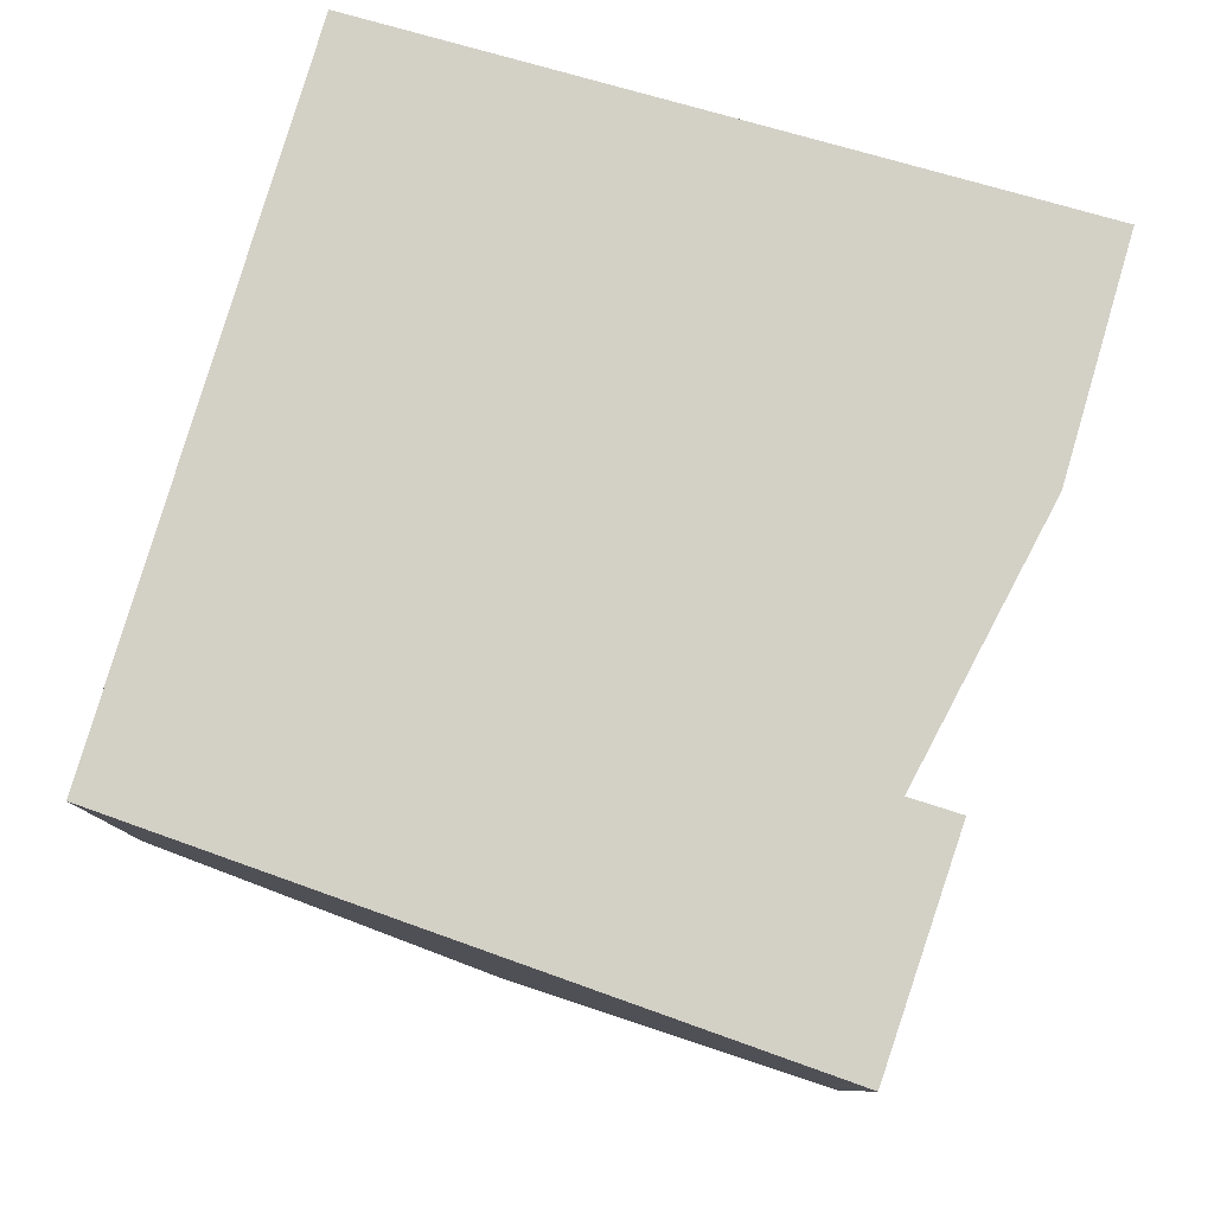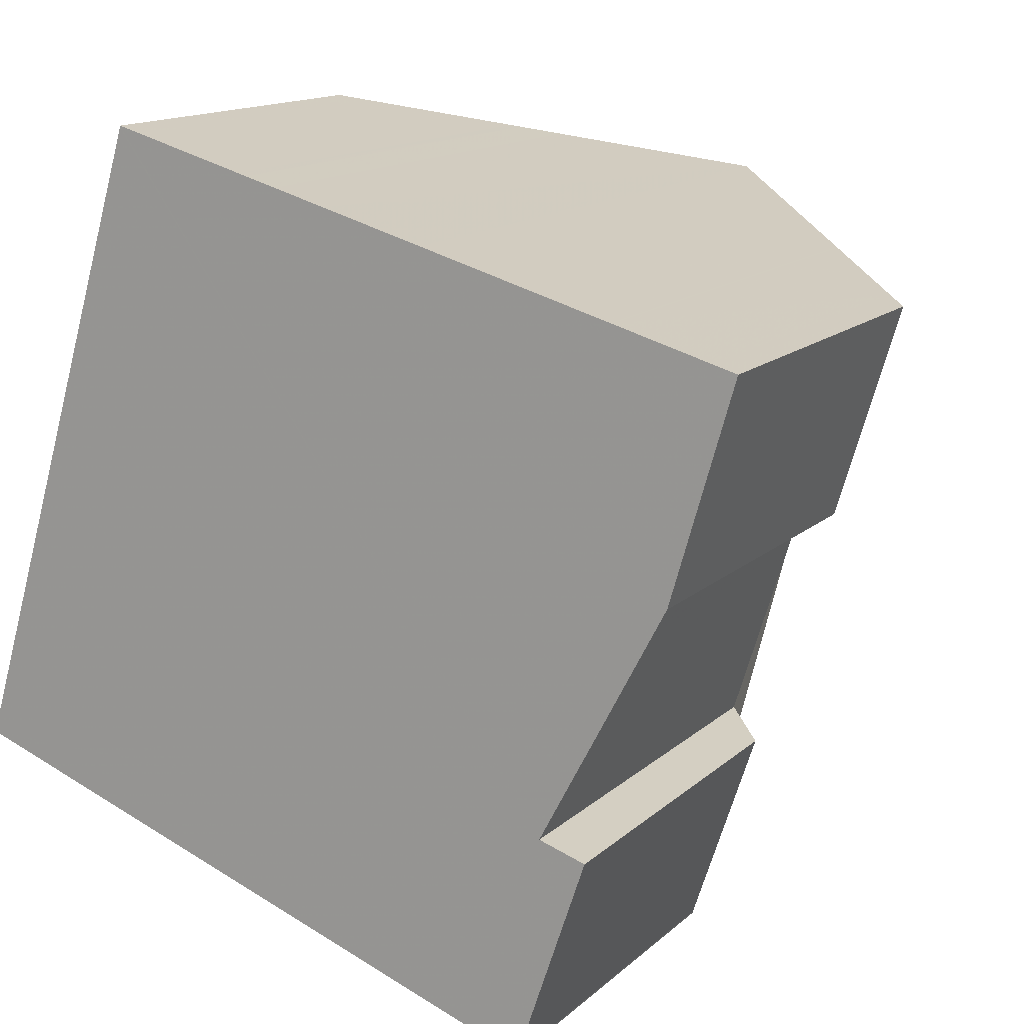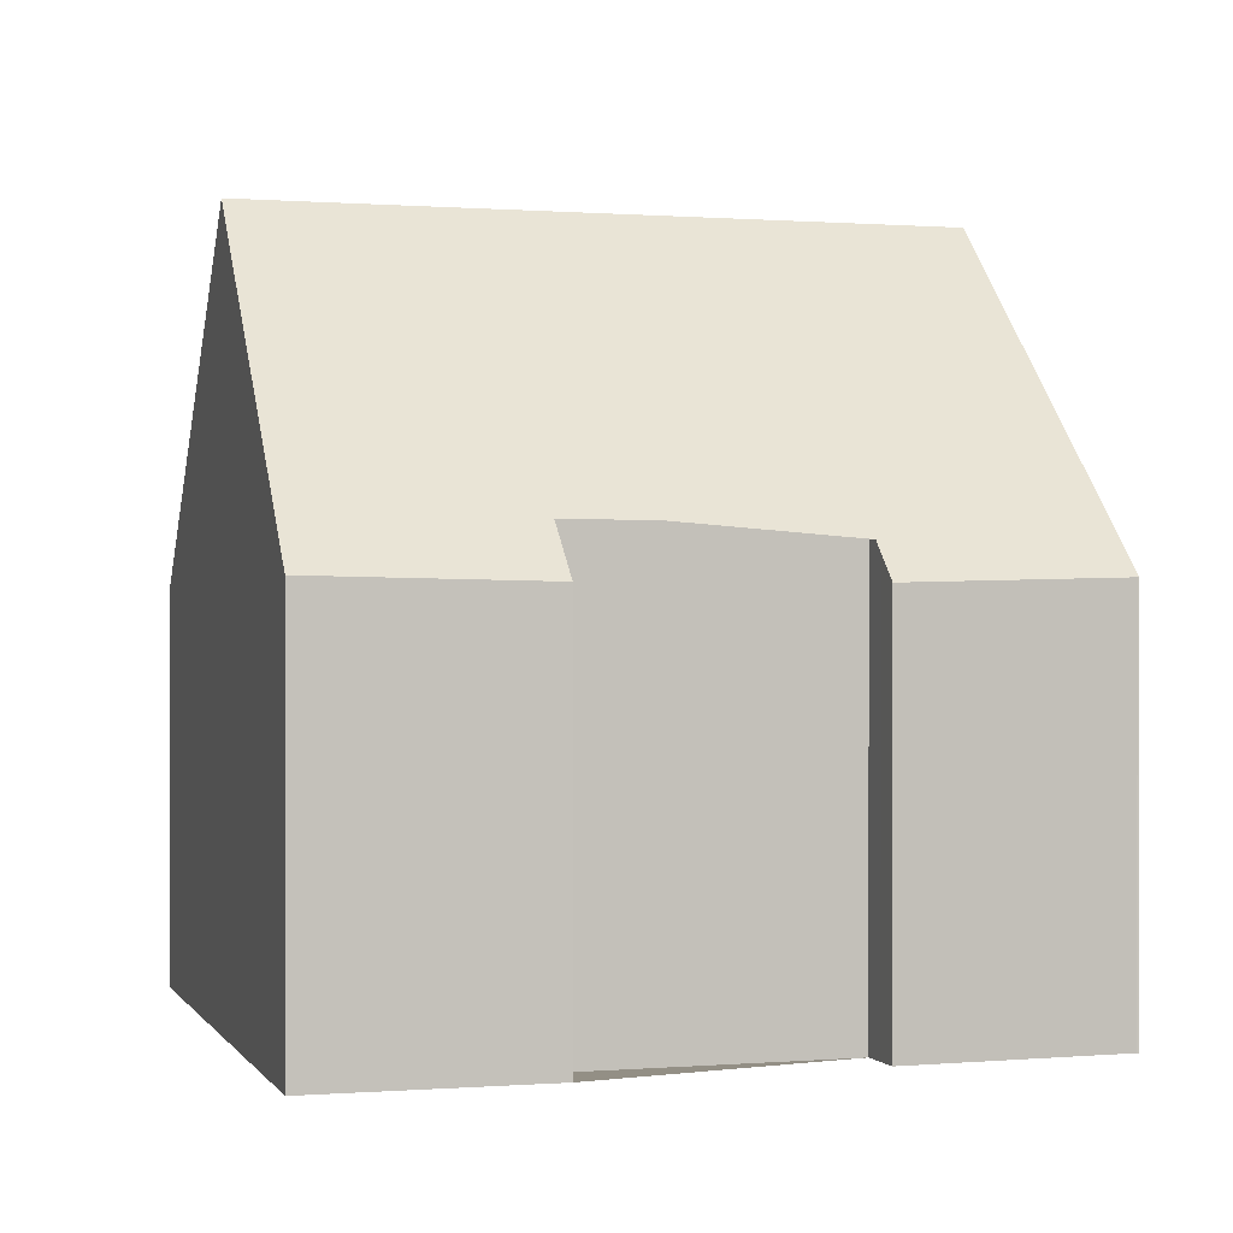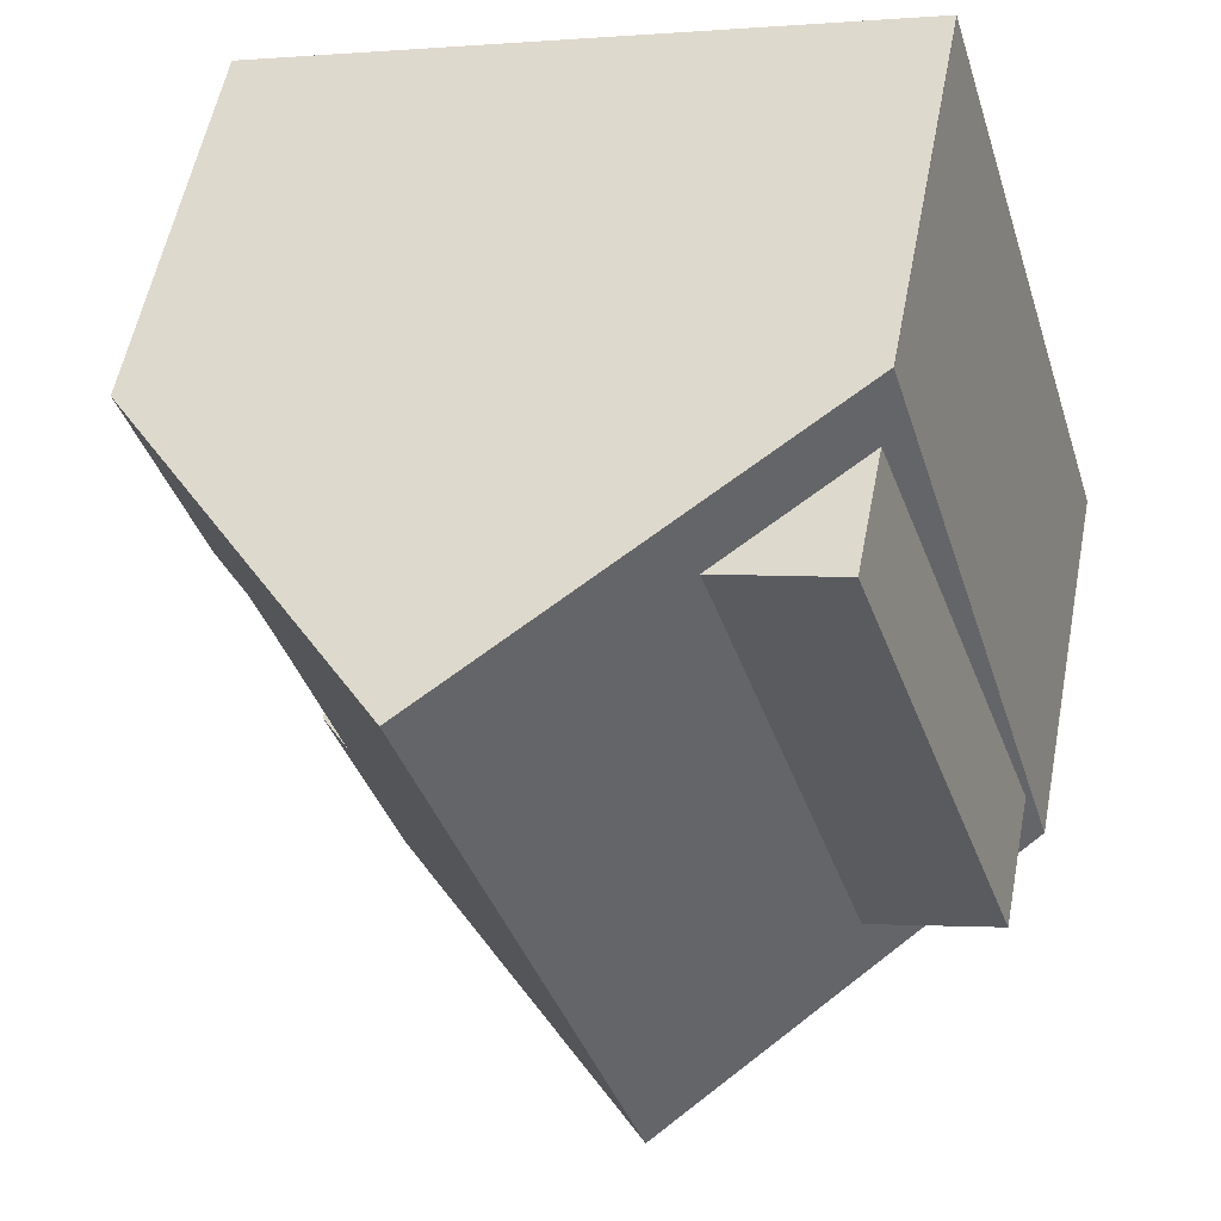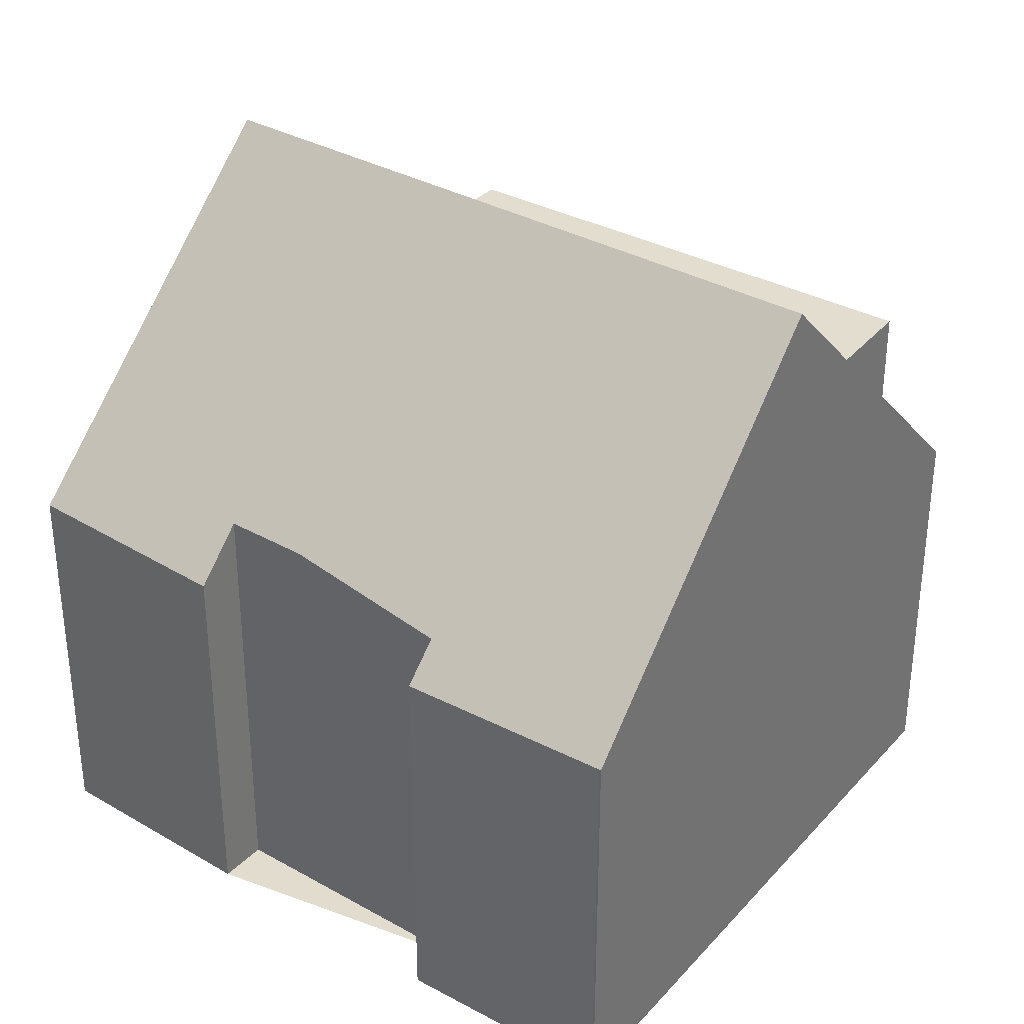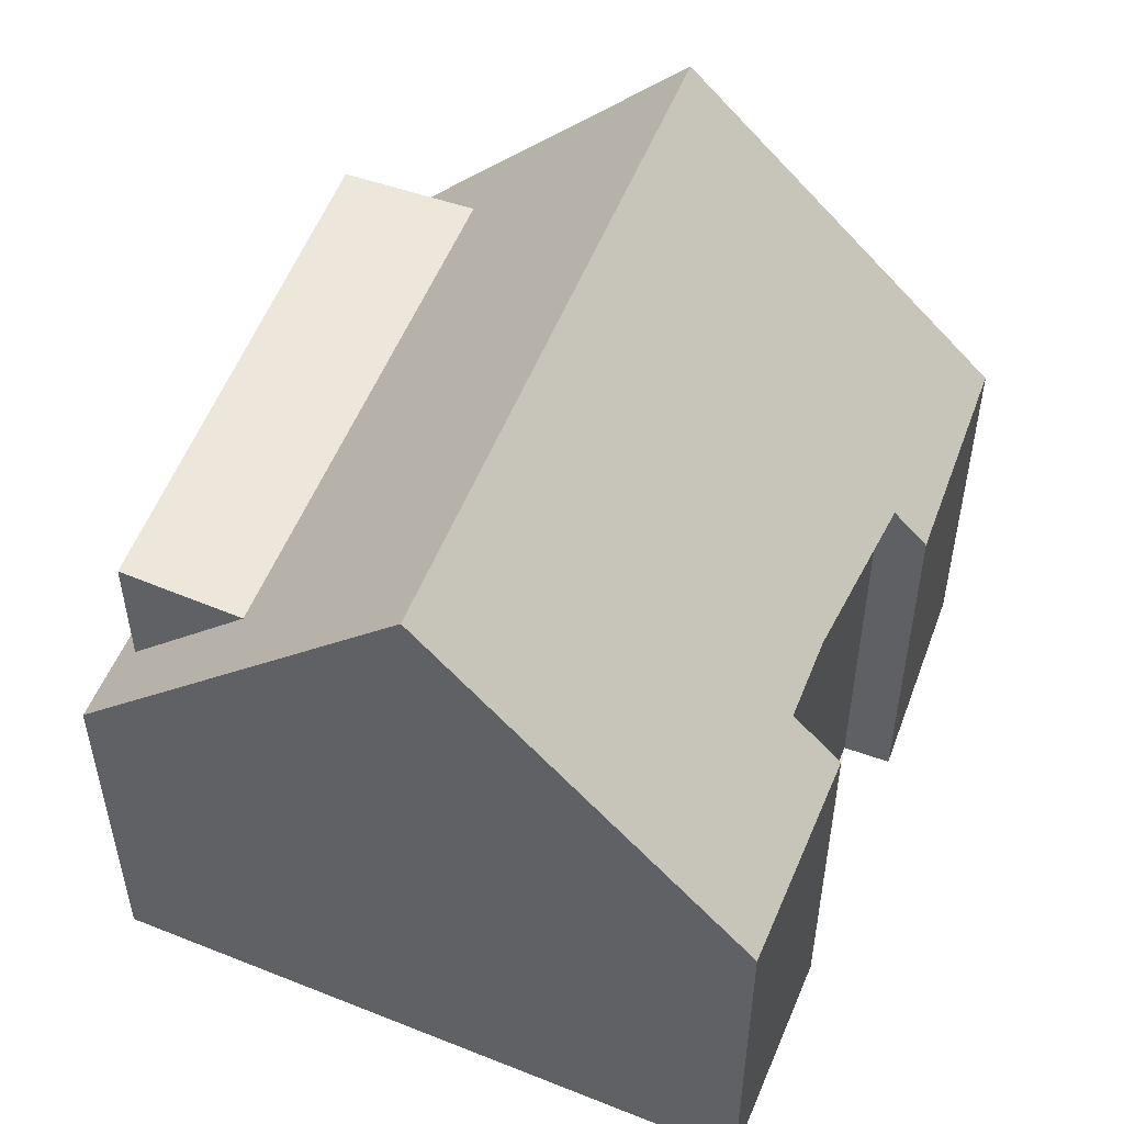
<metadata>
{"format":"obj","ext":"obj","renderer":"f3d","projection":"perspective","resolution":1024,"background":"white","views":[{"elev":-9.0,"azim":179.8,"up":"+Y"},{"elev":14.3,"azim":-150.9,"up":"+Y"},{"elev":0.3,"azim":-90.3,"up":"+Z"},{"elev":56.0,"azim":10.9,"up":"+Y"},{"elev":34.1,"azim":-35.3,"up":"+Z"},{"elev":53.2,"azim":-141.3,"up":"+Z"}]}
</metadata>
<code>
v -986.1 -1567 6.45
v -985.3 -1567 7.277
v -986.6 -1563 7.281
v -987.4 -1563 6.453
v -988.4 -1560 6.529
v -984.9 -1571 6.528
v -984.9 -1571 6.53
v -977.7 -1557 6.356
v -977.7 -1557 6.358
v -974.5 -1567 6.488
v -974.5 -1567 6.481
v -979.8 -1569 11.95
v -983.2 -1558 11.94
v -982.9 -1570 8.608
v -986.4 -1559 8.604
v -986.4 -1559 8.631
v -982.9 -1570 8.672
v -986.4 -1559 8.631
v -983.2 -1558 11.94
v -986.4 -1559 8.604
v -983.2 -1558 11.94
v -979.8 -1569 11.95
v -977.1 -1567 8.778
v -980.1 -1557 8.774
v -976.7 -1568 8.778
v -979.8 -1558 8.775
v -977 -1567 8.667
v -976.6 -1568 8.671
v -980 -1557 8.632
v -979.6 -1558 8.636
v -983.2 -1558 11.94
v -988.4 -1560 6.528
v -980.1 -1557 8.774
v -980 -1557 8.632
v -977.7 -1557 6.358
v -977.7 -1558 8.829
v -974.9 -1566 8.837
v -974.9 -1566 8.667
v -974.5 -1567 6.53
v -978.1 -1557 6.748
v -977.7 -1558 6.726
v -977.7 -1558 8.636
v -974.9 -1566 6.553
v -978.1 -1557 6.749
v -988 -1559 6.938
v -987 -1563 6.901
v -985.7 -1567 6.856
v -984.6 -1571 6.818
v -988 -1559 6.938
v -982.9 -1570 8.672
v -982.9 -1570 8.608
v -979.8 -1569 11.95
v -976.7 -1568 8.778
v -979.8 -1569 11.95
v -974.5 -1567 6.488
v -974.6 -1567 6.53
v -976.6 -1568 8.671
v -984.6 -1571 6.819
v -984.9 -1571 6.53
v -984.9 -1564 8.606
v -984.9 -1564 8.649
v -981.7 -1563 11.94
v -981.7 -1563 11.94
v -978.6 -1562 8.776
v -976.5 -1562 8.832
v -976.5 -1562 6.647
v -976.2 -1562 6.418
v -978.6 -1562 8.776
v -976.5 -1562 6.647
v -976.5 -1562 8.832
v -976.5 -1562 8.65
v -986.2 -1564 7.28
v -987.7 -1561 6.925
v -988.1 -1561 6.503
v -986.1 -1560 8.635
v -986.1 -1560 8.605
v -982.9 -1559 11.94
v -979.9 -1558 8.775
v -982.9 -1559 11.94
v -977.6 -1557 6.363
v -977.9 -1557 6.738
v -979.8 -1558 8.634
v -988.1 -1561 6.506
v -987.7 -1561 6.927
v -986.1 -1560 8.605
v -986.1 -1560 8.635
v -982.9 -1559 11.94
v -982.9 -1559 11.94
v -979.8 -1558 8.775
v -977.7 -1558 8.829
v -977.7 -1558 6.726
v -977.4 -1558 6.371
v -979.8 -1558 8.775
v -979.6 -1558 8.636
v -986.2 -1560 8.485
v -977.7 -1558 6.726
v -977.7 -1558 8.829
v -977.7 -1558 8.636
v -986 -1560 8.636
v -986.1 -1560 8.605
v -984.4 -1560 10.39
v -987.6 -1561 6.924
v -982.9 -1559 11.94
v -979.9 -1558 8.775
v -982.9 -1559 11.94
v -977.5 -1557 6.365
v -977.9 -1557 6.736
v -979.7 -1558 8.635
v -988 -1561 6.5
v -977.5 -1568 9.557
v -979.2 -1562 9.424
v -980.3 -1559 9.337
v -980.4 -1558 9.33
v -980.4 -1558 9.327
v -977.5 -1568 9.558
v -980.6 -1557 9.312
v -980.6 -1557 9.312
v -983.2 -1569 8.668
v -983.3 -1569 8.607
v -980.1 -1568 11.95
v -977.1 -1567 8.778
v -977.8 -1567 9.532
v -974.9 -1566 8.837
v -974.8 -1566 6.474
v -974.9 -1566 6.553
v -977.1 -1567 8.778
v -980.1 -1568 11.95
v -974.9 -1566 6.553
v -974.9 -1566 8.667
v -974.9 -1566 8.837
v -977 -1567 8.667
v -984.9 -1570 6.83
v -985.3 -1570 6.506
v -978.2 -1567 9.998
v -979.9 -1563 10.1
v -981.1 -1559 10.18
v -981.2 -1559 10.18
v -981.3 -1558 10.18
v -977.9 -1568 9.976
v -977.9 -1568 9.976
v -981.5 -1558 10.2
v -981.5 -1558 10.2
v -978.1 -1568 9.988
v -980 -1568 11.95
v -980 -1568 11.95
v -983.1 -1570 8.67
v -983.1 -1570 8.607
v -976.9 -1567 8.778
v -977.6 -1568 9.544
v -974.7 -1567 6.48
v -974.8 -1567 6.542
v -976.8 -1567 8.669
v -984.8 -1570 6.825
v -985.1 -1570 6.517
v -985.7 -1567 6.856
v -986.1 -1567 6.45
v -986.1 -1567 0
v -985.7 -1567 8.882e-16
v -986.2 -1564 7.28
v -985.3 -1567 7.277
v -985.3 -1567 8.882e-16
v -986.2 -1564 0
v -987 -1563 6.901
v -986.6 -1563 7.281
v -986.6 -1563 0
v -987 -1563 0
v -988 -1561 6.5
v -987.4 -1563 6.453
v -987.4 -1563 0
v -988 -1561 0
v -988 -1559 6.938
v -988.4 -1560 6.529
v -988.4 -1560 8.882e-16
v -988 -1559 0
v -984.9 -1571 6.53
v -984.9 -1571 6.528
v -984.9 -1571 8.882e-16
v -984.9 -1571 0
v -985.1 -1570 6.517
v -984.9 -1571 6.53
v -984.9 -1571 -8.882e-16
v -985.1 -1570 -8.882e-16
v -977.7 -1557 6.358
v -977.7 -1557 6.356
v -977.7 -1557 0
v -977.7 -1557 0
v -977.7 -1557 6.358
v -977.7 -1557 6.358
v -977.7 -1557 0
v -977.7 -1557 0
v -974.5 -1567 6.481
v -974.5 -1567 6.488
v -974.5 -1567 -8.882e-16
v -974.5 -1567 -8.882e-16
v -974.5 -1567 6.53
v -974.5 -1567 6.481
v -974.5 -1567 -8.882e-16
v -974.5 -1567 -8.882e-16
v -982.9 -1570 8.672
v -979.8 -1569 11.95
v -979.8 -1569 0
v -982.9 -1570 0
v -984.6 -1571 6.818
v -982.9 -1570 8.608
v -982.9 -1570 0
v -984.6 -1571 0
v -986.4 -1559 8.631
v -986.4 -1559 8.604
v -986.4 -1559 0
v -986.4 -1559 0
v -983.2 -1558 11.94
v -986.4 -1559 8.631
v -986.4 -1559 0
v -983.2 -1558 0
v -982.9 -1570 8.608
v -982.9 -1570 8.672
v -982.9 -1570 0
v -982.9 -1570 0
v -981.5 -1558 10.2
v -983.2 -1558 11.94
v -983.2 -1558 0
v -981.5 -1558 0
v -980 -1557 8.632
v -980.1 -1557 8.774
v -980.1 -1557 0
v -980 -1557 0
v -977.5 -1568 9.558
v -976.7 -1568 8.778
v -976.7 -1568 0
v -977.5 -1568 0
v -976.7 -1568 8.778
v -976.6 -1568 8.671
v -976.6 -1568 0
v -976.7 -1568 0
v -978.1 -1557 6.749
v -980 -1557 8.632
v -980 -1557 0
v -978.1 -1557 8.882e-16
v -988.4 -1560 6.529
v -988.4 -1560 6.528
v -988.4 -1560 -8.882e-16
v -988.4 -1560 8.882e-16
v -977.6 -1557 6.363
v -977.7 -1557 6.358
v -977.7 -1557 0
v -977.6 -1557 0
v -976.6 -1568 8.671
v -974.5 -1567 6.53
v -974.5 -1567 -8.882e-16
v -976.6 -1568 0
v -977.7 -1557 6.356
v -978.1 -1557 6.749
v -978.1 -1557 8.882e-16
v -977.7 -1557 0
v -987.4 -1563 6.453
v -987 -1563 6.901
v -987 -1563 0
v -987.4 -1563 0
v -985.3 -1567 7.277
v -985.7 -1567 6.856
v -985.7 -1567 8.882e-16
v -985.3 -1567 8.882e-16
v -984.9 -1571 6.528
v -984.6 -1571 6.818
v -984.6 -1571 0
v -984.9 -1571 8.882e-16
v -986.4 -1559 8.604
v -988 -1559 6.938
v -988 -1559 0
v -986.4 -1559 0
v -974.5 -1567 6.488
v -974.5 -1567 6.488
v -974.5 -1567 0
v -974.5 -1567 -8.882e-16
v -984.9 -1571 6.53
v -984.9 -1571 6.53
v -984.9 -1571 0
v -984.9 -1571 -8.882e-16
v -974.8 -1566 6.474
v -976.2 -1562 6.418
v -976.2 -1562 0
v -974.8 -1566 0
v -986.6 -1563 7.281
v -986.2 -1564 7.28
v -986.2 -1564 0
v -986.6 -1563 0
v -988.1 -1561 6.506
v -988.1 -1561 6.503
v -988.1 -1561 0
v -988.1 -1561 0
v -977.5 -1557 6.365
v -977.6 -1557 6.363
v -977.6 -1557 0
v -977.5 -1557 0
v -988.4 -1560 6.528
v -988.1 -1561 6.506
v -988.1 -1561 0
v -988.4 -1560 -8.882e-16
v -976.2 -1562 6.418
v -977.4 -1558 6.371
v -977.4 -1558 0
v -976.2 -1562 0
v -977.4 -1558 6.371
v -977.5 -1557 6.365
v -977.5 -1557 0
v -977.4 -1558 0
v -988.1 -1561 6.503
v -988 -1561 6.5
v -988 -1561 0
v -988.1 -1561 0
v -977.9 -1568 9.976
v -977.5 -1568 9.558
v -977.5 -1568 0
v -977.9 -1568 0
v -980.1 -1557 8.774
v -980.6 -1557 9.312
v -980.6 -1557 0
v -980.1 -1557 0
v -974.7 -1567 6.48
v -974.8 -1566 6.474
v -974.8 -1566 0
v -974.7 -1567 0
v -986.1 -1567 6.45
v -985.3 -1570 6.506
v -985.3 -1570 0
v -986.1 -1567 0
v -979.8 -1569 11.95
v -977.9 -1568 9.976
v -977.9 -1568 0
v -979.8 -1569 0
v -980.6 -1557 9.312
v -981.5 -1558 10.2
v -981.5 -1558 0
v -980.6 -1557 0
v -974.5 -1567 6.488
v -974.7 -1567 6.48
v -974.7 -1567 0
v -974.5 -1567 0
v -985.3 -1570 6.506
v -985.1 -1570 6.517
v -985.1 -1570 -8.882e-16
v -985.3 -1570 0
v -986.1 -1567 0
v -985.3 -1567 0
v -986.6 -1563 0
v -987.4 -1563 0
v -988.4 -1560 0
v -977.7 -1557 0
v -977.7 -1557 0
v -974.5 -1567 0
v -974.5 -1567 0
v -984.9 -1571 0
v -984.9 -1571 0
f 119 60 61 118
f 84 73 74 83
f 118 61 62 120
f 18 16 13 19
f 20 15 16 18
f 122 111 64 121
f 38 27 23 37
f 125 66 67 124
f 43 27 38
f 45 32 5 49
f 117 24 33 116
f 44 8 9 35 40
f 33 24 29 34
f 126 68 65 123
f 41 30 42
f 42 30 26 36
f 40 34 29 44
f 133 1 47 132
f 132 47 2 72 60 119
f 49 15 20 45
f 50 17 14 51
f 52 12 17 50
f 110 53 25 115
f 55 10 11 39 56
f 57 28 25 53
f 56 39 28 57
f 58 48 6 59
f 51 14 48 58
f 76 20 18 75
f 75 18 19 77
f 116 33 78 114
f 81 40 35 80
f 78 33 34 82
f 82 34 40 81
f 95 73 84
f 109 74 73 102
f 100 85 86 99
f 99 86 101
f 112 89 64 111
f 92 67 66 91
f 90 65 68 93
f 102 73 95 85 100
f 83 32 45 84
f 85 76 75 86
f 101 86 75 77 103
f 114 78 104 113
f 107 81 80 106
f 104 78 82 108
f 108 82 81 107
f 95 76 85
f 97 70 71 98
f 98 71 69 96
f 84 45 20 76 95
f 99 61 60 100
f 101 87 62 61 99
f 100 60 72 3 46 102
f 103 87 101
f 113 104 89 112
f 106 92 91 107
f 108 94 89 104
f 107 91 94 108
f 102 46 4 109
f 135 111 122 134
f 136 112 111 135
f 138 114 113 137
f 137 113 112 136
f 140 110 115 139
f 141 116 114 138
f 142 117 116 141
f 147 119 118 146
f 146 118 120 145
f 149 122 121 148
f 151 125 124 150
f 143 134 122 149
f 129 71 70 130
f 128 69 71 129
f 148 121 131 152
f 152 131 125 151
f 154 133 132 153
f 153 132 119 147
f 134 127 63 135
f 135 63 88 136
f 137 105 79 138
f 136 88 105 137
f 139 22 54 140
f 138 79 31 141
f 141 31 21 142
f 144 127 134 143
f 143 140 54 144
f 146 50 51 147
f 145 52 50 146
f 148 53 110 149
f 150 55 56 151
f 149 110 140 143
f 152 57 53 148
f 151 56 57 152
f 153 58 59 7 154
f 147 51 58 153
f 156 157 158 155
f 160 161 162 159
f 164 165 166 163
f 168 169 170 167
f 172 173 174 171
f 176 177 178 175
f 180 181 182 179
f 184 185 186 183
f 188 189 190 187
f 192 193 194 191
f 196 197 198 195
f 200 201 202 199
f 204 205 206 203
f 208 209 210 207
f 212 213 214 211
f 216 217 218 215
f 220 221 222 219
f 224 225 226 223
f 228 229 230 227
f 232 233 234 231
f 236 237 238 235
f 240 241 242 239
f 244 245 246 243
f 248 249 250 247
f 252 253 254 251
f 256 257 258 255
f 260 261 262 259
f 264 265 266 263
f 268 269 270 267
f 272 273 274 271
f 276 277 278 275
f 280 281 282 279
f 284 285 286 283
f 288 289 290 287
f 292 293 294 291
f 296 297 298 295
f 300 301 302 299
f 304 305 306 303
f 308 309 310 307
f 312 313 314 311
f 316 317 318 315
f 320 321 322 319
f 324 325 326 323
f 328 329 330 327
f 332 333 334 331
f 336 337 338 335
f 340 341 342 339
f 344 345 346 347 348 349 350 351 352 353 343

</code>
